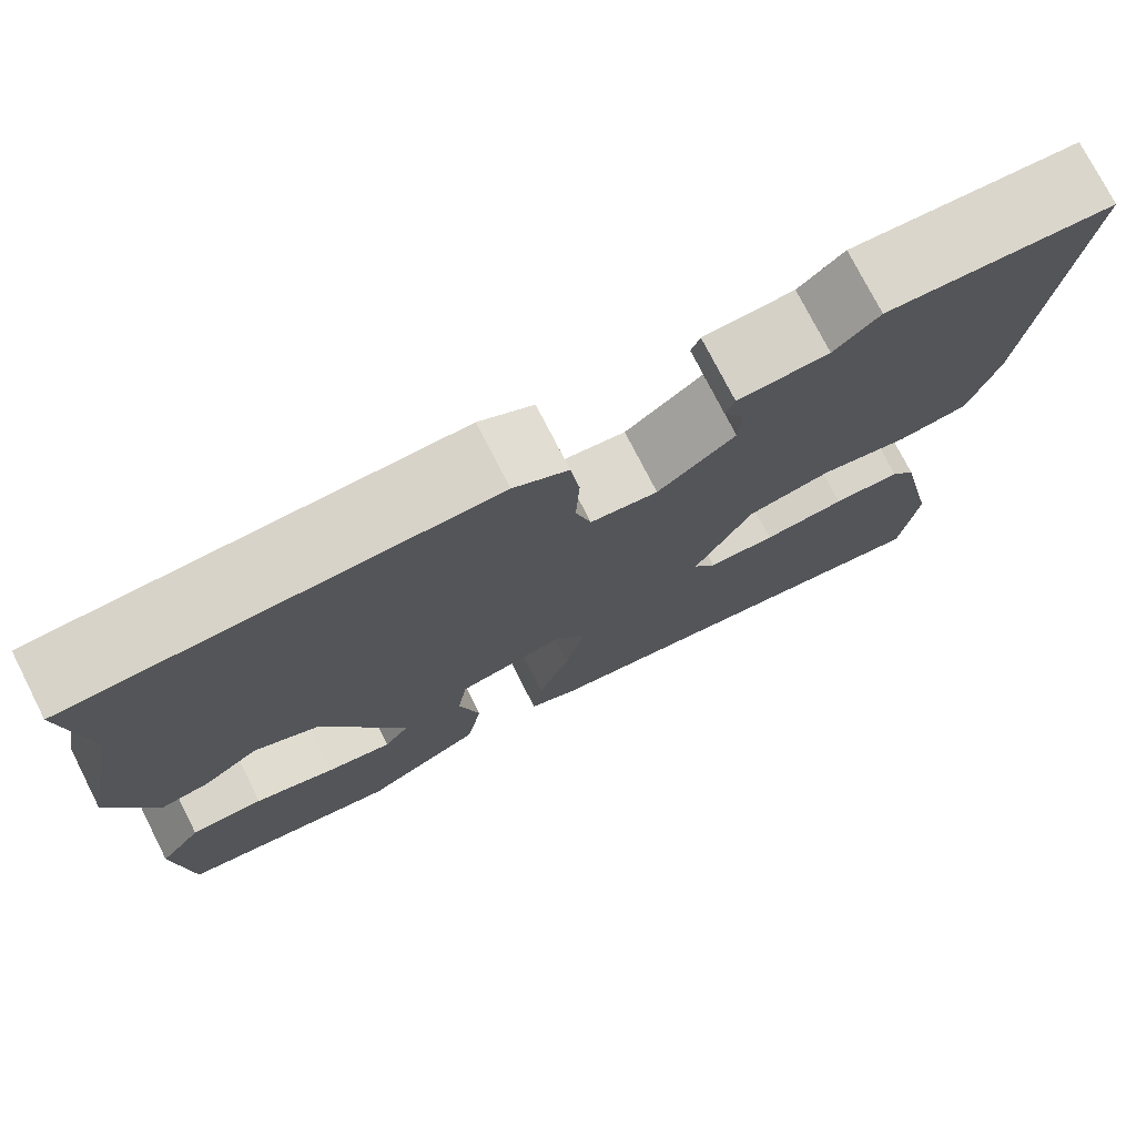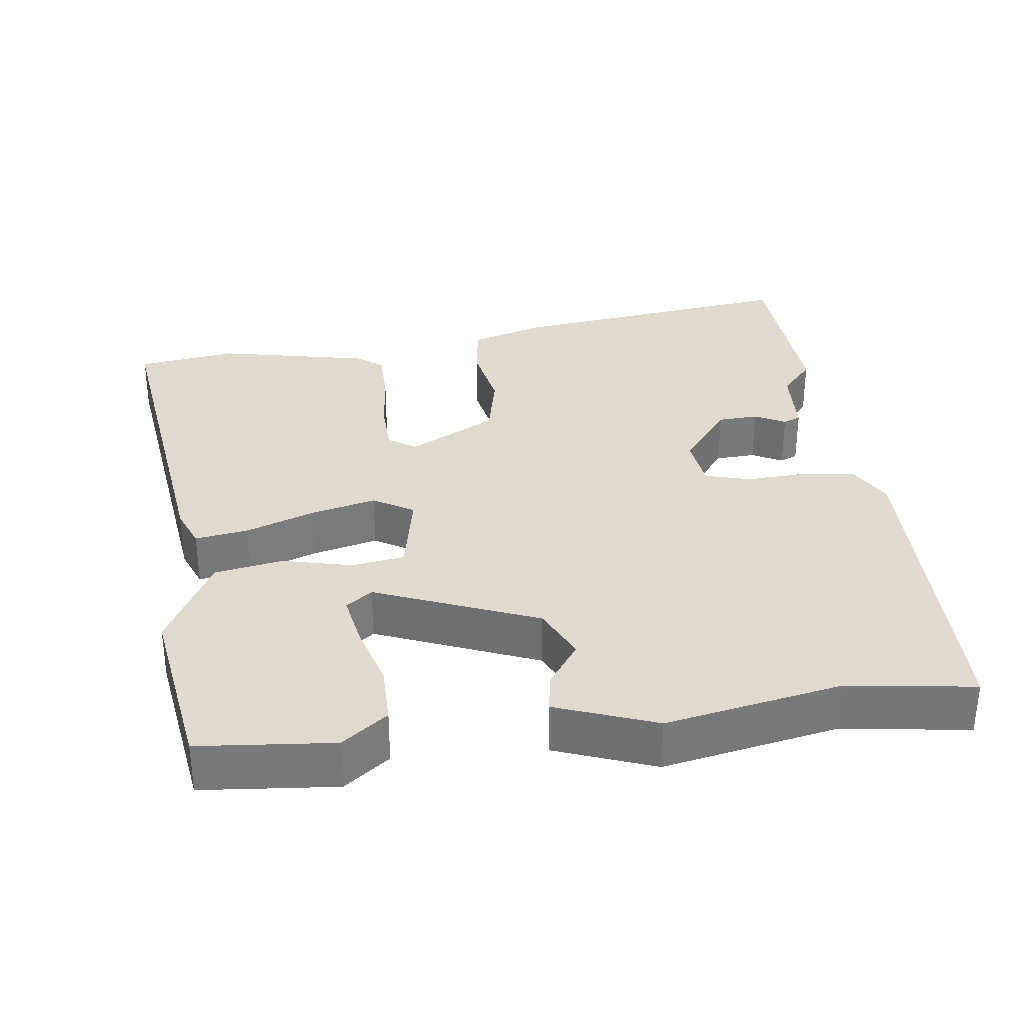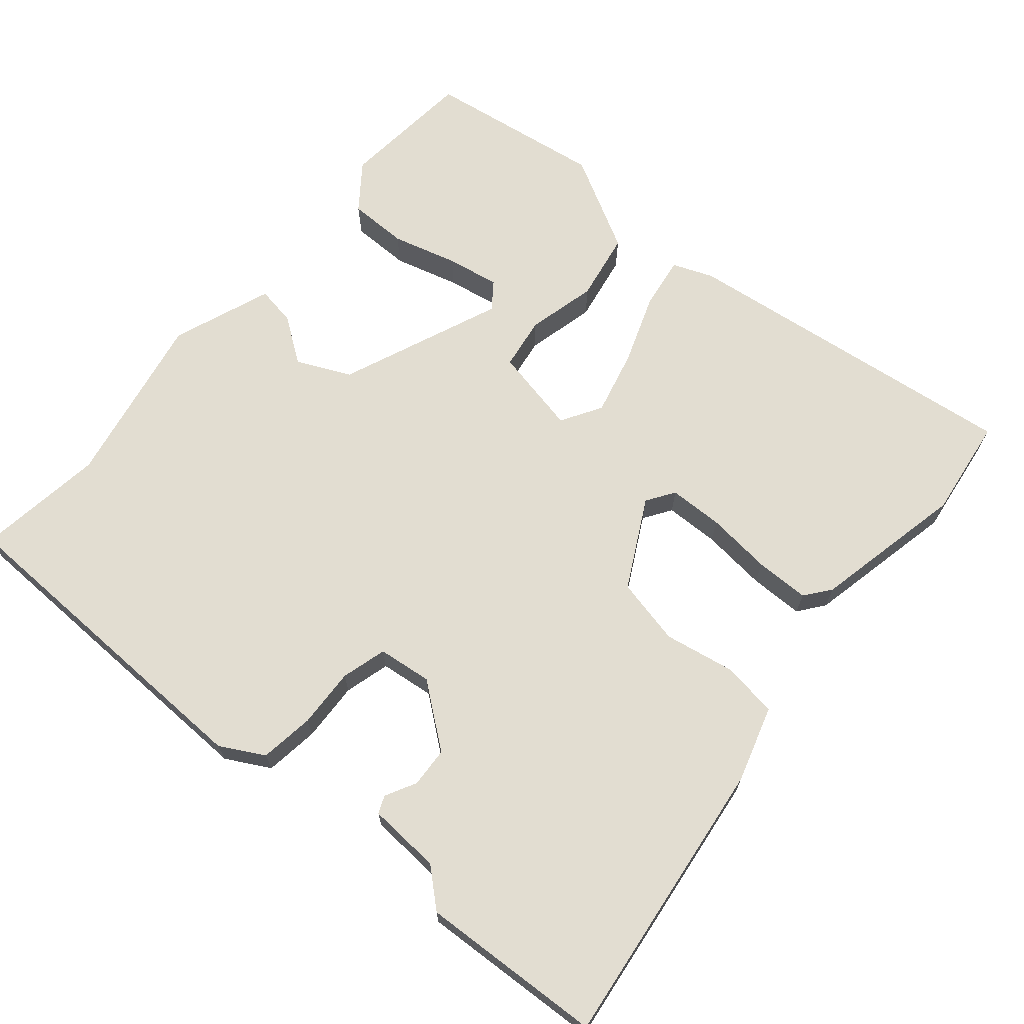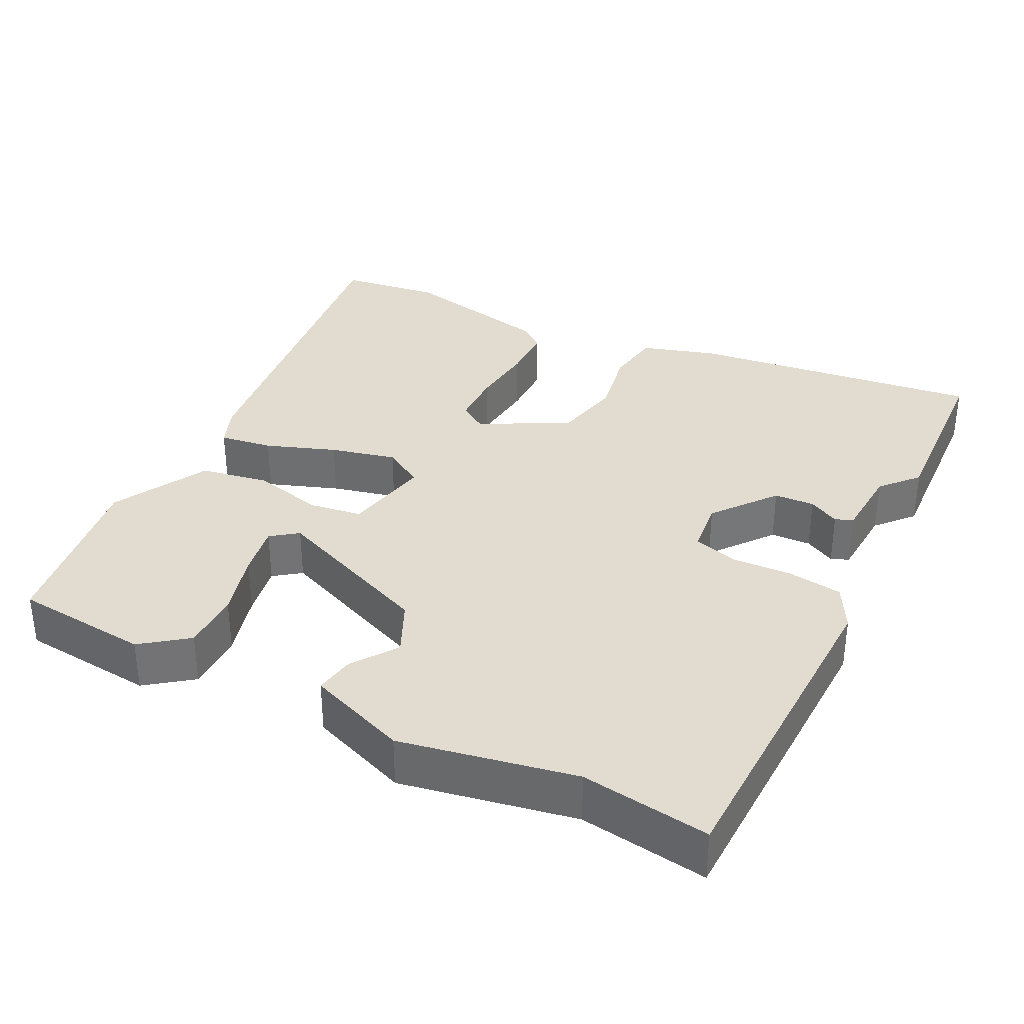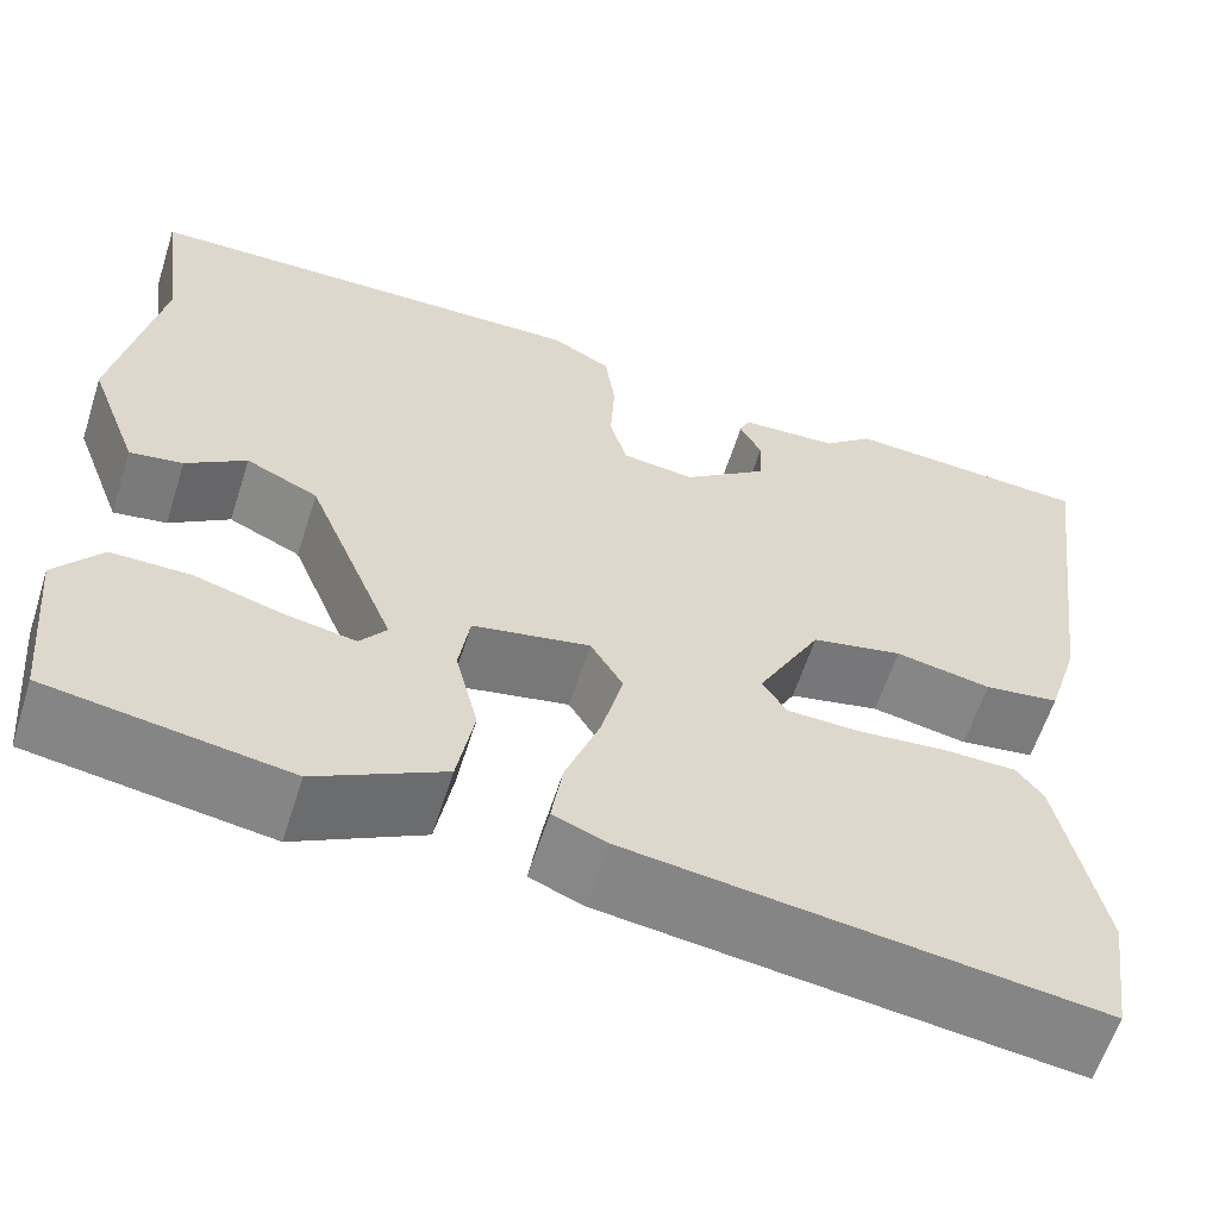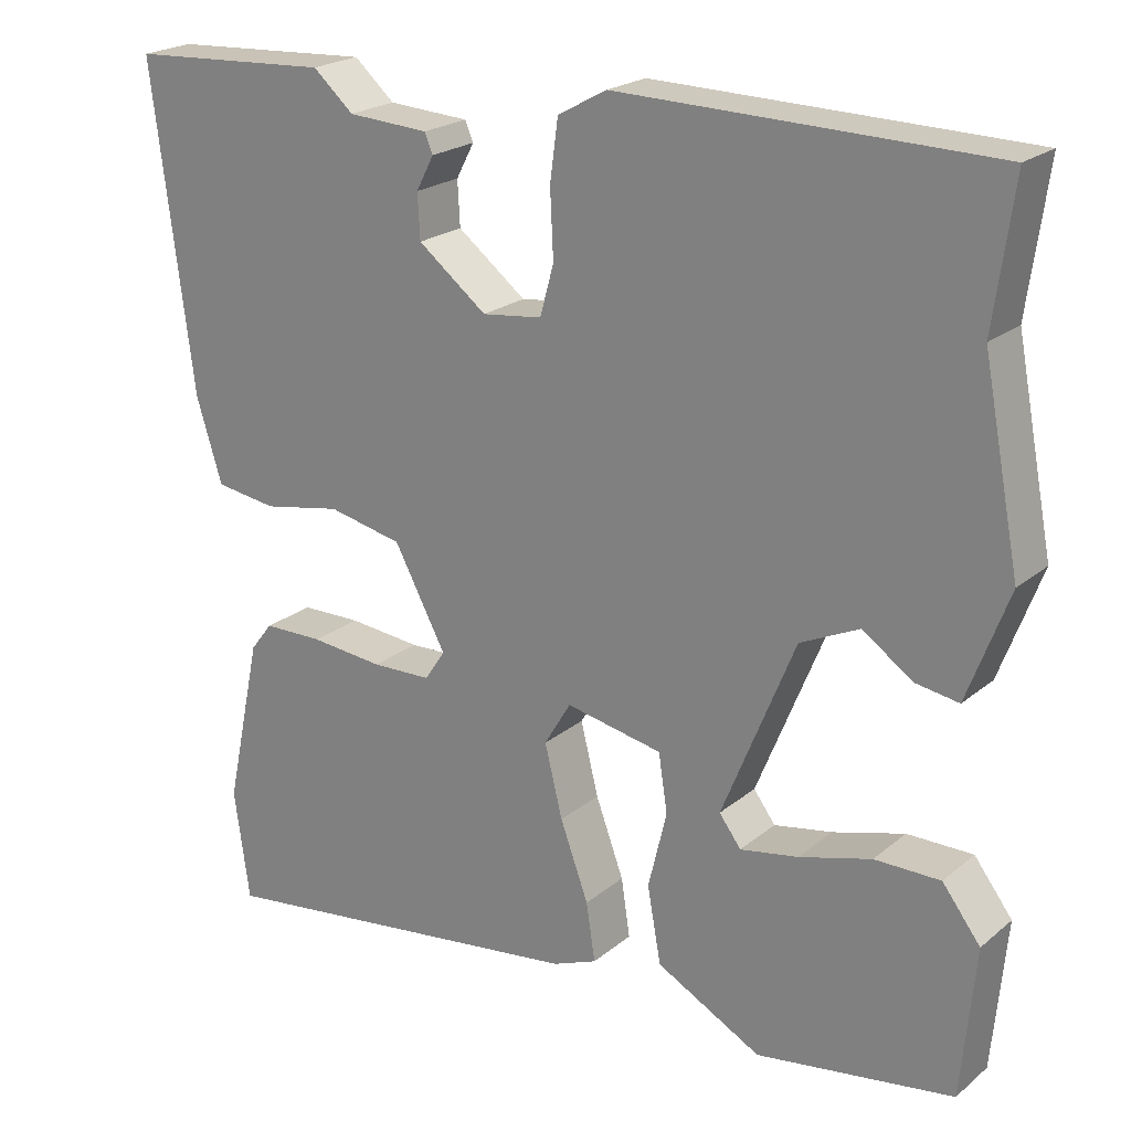
<metadata>
{"format":"obj","ext":"obj","renderer":"f3d","projection":"perspective","resolution":1024,"background":"white","views":[{"elev":75.6,"azim":-27.0,"up":"+Z"},{"elev":32.8,"azim":-97.3,"up":"+Y"},{"elev":68.4,"azim":40.4,"up":"+Y"},{"elev":34.5,"azim":-63.1,"up":"+Y"},{"elev":-60.6,"azim":-17.7,"up":"+Z"},{"elev":21.8,"azim":-144.4,"up":"+Z"}]}
</metadata>
<code>
v 0.34 0.07 0.509
v 0.59 0.07 0.495
v 0.539 0.07 0.098
v 0.507 0.07 -0.005
v 0.431 0.07 -0.016
v 0.334 0.07 0.002
v 0.242 0.07 -0.018
v 0.178 0.07 -0.138
v 0.203 0.07 -0.176
v 0.277 0.07 -0.178
v 0.367 0.07 -0.169
v 0.441 0.07 -0.17
v 0.468 0.07 -0.205
v 0.512 0.07 -0.413
v 0.493 0.07 -0.55
v 0.022 0.07 -0.489
v -0.033 0.07 -0.467
v -0.022 0.07 -0.395
v 0.013 0.07 -0.3
v 0.035 0.07 -0.211
v 0.002 0.07 -0.156
v -0.117 0.07 -0.18
v -0.128 0.07 -0.252
v -0.105 0.07 -0.347
v -0.122 0.07 -0.441
v -0.252 0.07 -0.511
v -0.495 0.07 -0.474
v -0.512 0.07 -0.29
v -0.465 0.07 -0.228
v -0.384 0.07 -0.228
v -0.295 0.07 -0.253
v -0.223 0.07 -0.266
v -0.196 0.07 -0.23
v -0.286 0.07 -0.009
v -0.359 0.07 0.025
v -0.42 0.07 -0.018
v -0.474 0.07 -0.027
v -0.525 0.07 0.109
v -0.479 0.07 0.347
v -0.503 0.07 0.522
v -0.043 0.07 0.532
v 0.017 0.07 0.499
v 0.027 0.07 0.425
v 0.023 0.07 0.343
v 0.04 0.07 0.281
v 0.114 0.07 0.272
v 0.199 0.07 0.338
v 0.202 0.07 0.393
v 0.18 0.07 0.435
v 0.19 0.07 0.459
v 0.29 0.07 0.465
v 0.34 0 0.509
v 0.59 0 0.495
v 0.539 0 0.098
v 0.507 0 -0.005
v 0.431 0 -0.016
v 0.334 0 0.002
v 0.242 0 -0.018
v 0.178 0 -0.138
v 0.203 0 -0.176
v 0.277 0 -0.178
v 0.367 0 -0.169
v 0.441 0 -0.17
v 0.468 0 -0.205
v 0.512 0 -0.413
v 0.493 0 -0.55
v 0.022 0 -0.489
v -0.033 0 -0.467
v -0.022 0 -0.395
v 0.013 0 -0.3
v 0.035 0 -0.211
v 0.002 0 -0.156
v -0.117 0 -0.18
v -0.128 0 -0.252
v -0.105 0 -0.347
v -0.122 0 -0.441
v -0.252 0 -0.511
v -0.495 0 -0.474
v -0.512 0 -0.29
v -0.465 0 -0.228
v -0.384 0 -0.228
v -0.295 0 -0.253
v -0.223 0 -0.266
v -0.196 0 -0.23
v -0.286 0 -0.009
v -0.359 0 0.025
v -0.42 0 -0.018
v -0.474 0 -0.027
v -0.525 0 0.109
v -0.479 0 0.347
v -0.503 0 0.522
v -0.043 0 0.532
v 0.017 0 0.499
v 0.027 0 0.425
v 0.023 0 0.343
v 0.04 0 0.281
v 0.114 0 0.272
v 0.199 0 0.338
v 0.202 0 0.393
v 0.18 0 0.435
v 0.19 0 0.459
v 0.29 0 0.465
f 48 49 50 51
f 47 48 51
f 47 51 1 2
f 46 47 2 3
f 45 46 3 4
f 41 42 43 44
f 39 40 41 44
f 39 44 45
f 35 36 37 38
f 34 35 38 39
f 28 29 30 31
f 28 31 32
f 27 28 32
f 26 27 32
f 23 24 25 26
f 22 23 26 32
f 16 17 18 19
f 16 19 20
f 15 16 20
f 14 15 20 21
f 10 11 12 13
f 9 10 13 14
f 45 4 5 6
f 34 39 45 6
f 22 32 33
f 22 33 34
f 21 22 34
f 9 14 21 34
f 8 9 34
f 7 8 34
f 6 7 34
f 102 101 100 99
f 102 99 98
f 53 52 102 98
f 54 53 98 97
f 55 54 97 96
f 95 94 93 92
f 95 92 91 90
f 96 95 90
f 89 88 87 86
f 90 89 86 85
f 82 81 80 79
f 83 82 79
f 83 79 78
f 83 78 77
f 77 76 75 74
f 83 77 74 73
f 70 69 68 67
f 71 70 67
f 71 67 66
f 72 71 66 65
f 64 63 62 61
f 65 64 61 60
f 57 56 55 96
f 57 96 90 85
f 84 83 73
f 85 84 73
f 85 73 72
f 85 72 65 60
f 85 60 59
f 85 59 58
f 85 58 57
f 1 52 53 2
f 2 53 54 3
f 3 54 55 4
f 4 55 56 5
f 5 56 57 6
f 6 57 58 7
f 7 58 59 8
f 8 59 60 9
f 9 60 61 10
f 10 61 62 11
f 11 62 63 12
f 12 63 64 13
f 13 64 65 14
f 14 65 66 15
f 15 66 67 16
f 16 67 68 17
f 17 68 69 18
f 18 69 70 19
f 19 70 71 20
f 20 71 72 21
f 21 72 73 22
f 22 73 74 23
f 23 74 75 24
f 24 75 76 25
f 25 76 77 26
f 26 77 78 27
f 27 78 79 28
f 28 79 80 29
f 29 80 81 30
f 30 81 82 31
f 31 82 83 32
f 32 83 84 33
f 33 84 85 34
f 34 85 86 35
f 35 86 87 36
f 36 87 88 37
f 37 88 89 38
f 38 89 90 39
f 39 90 91 40
f 40 91 92 41
f 41 92 93 42
f 42 93 94 43
f 43 94 95 44
f 44 95 96 45
f 45 96 97 46
f 46 97 98 47
f 47 98 99 48
f 48 99 100 49
f 49 100 101 50
f 50 101 102 51
f 51 102 52 1

</code>
